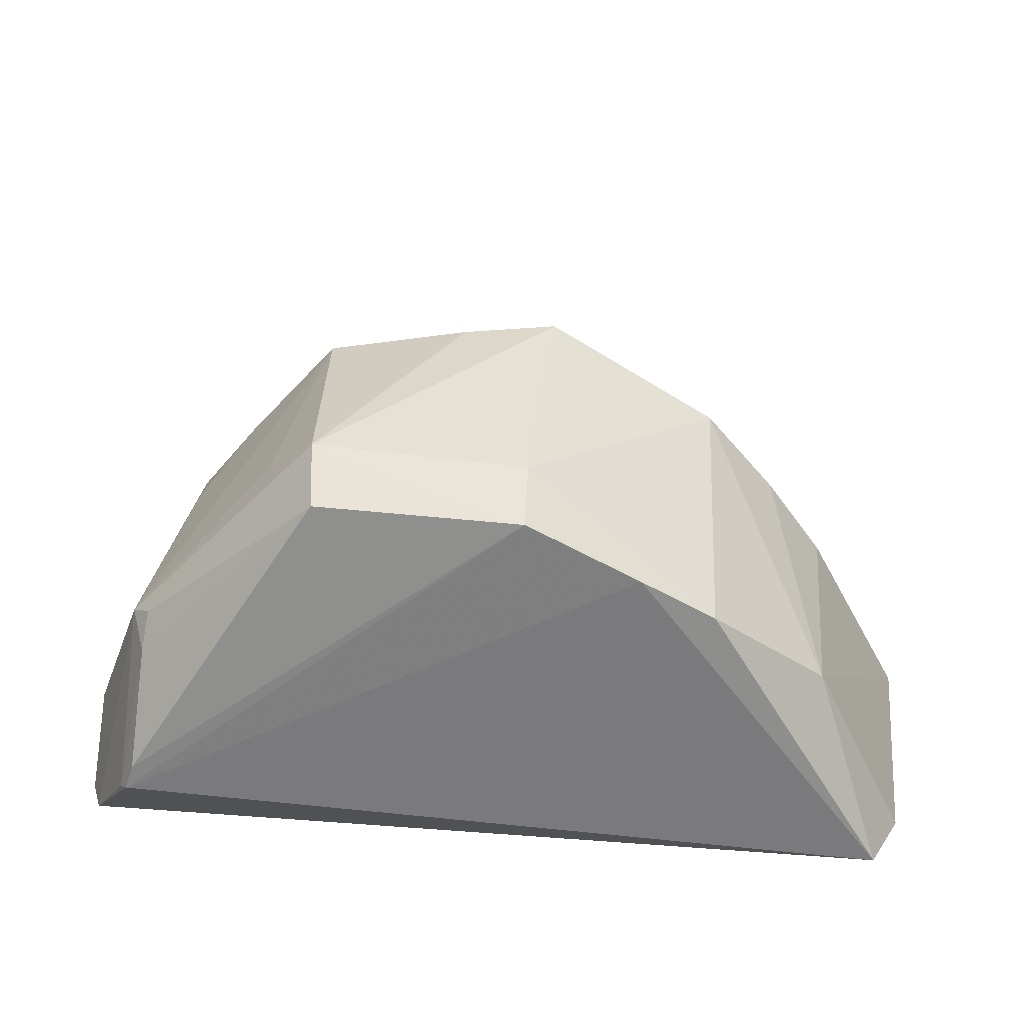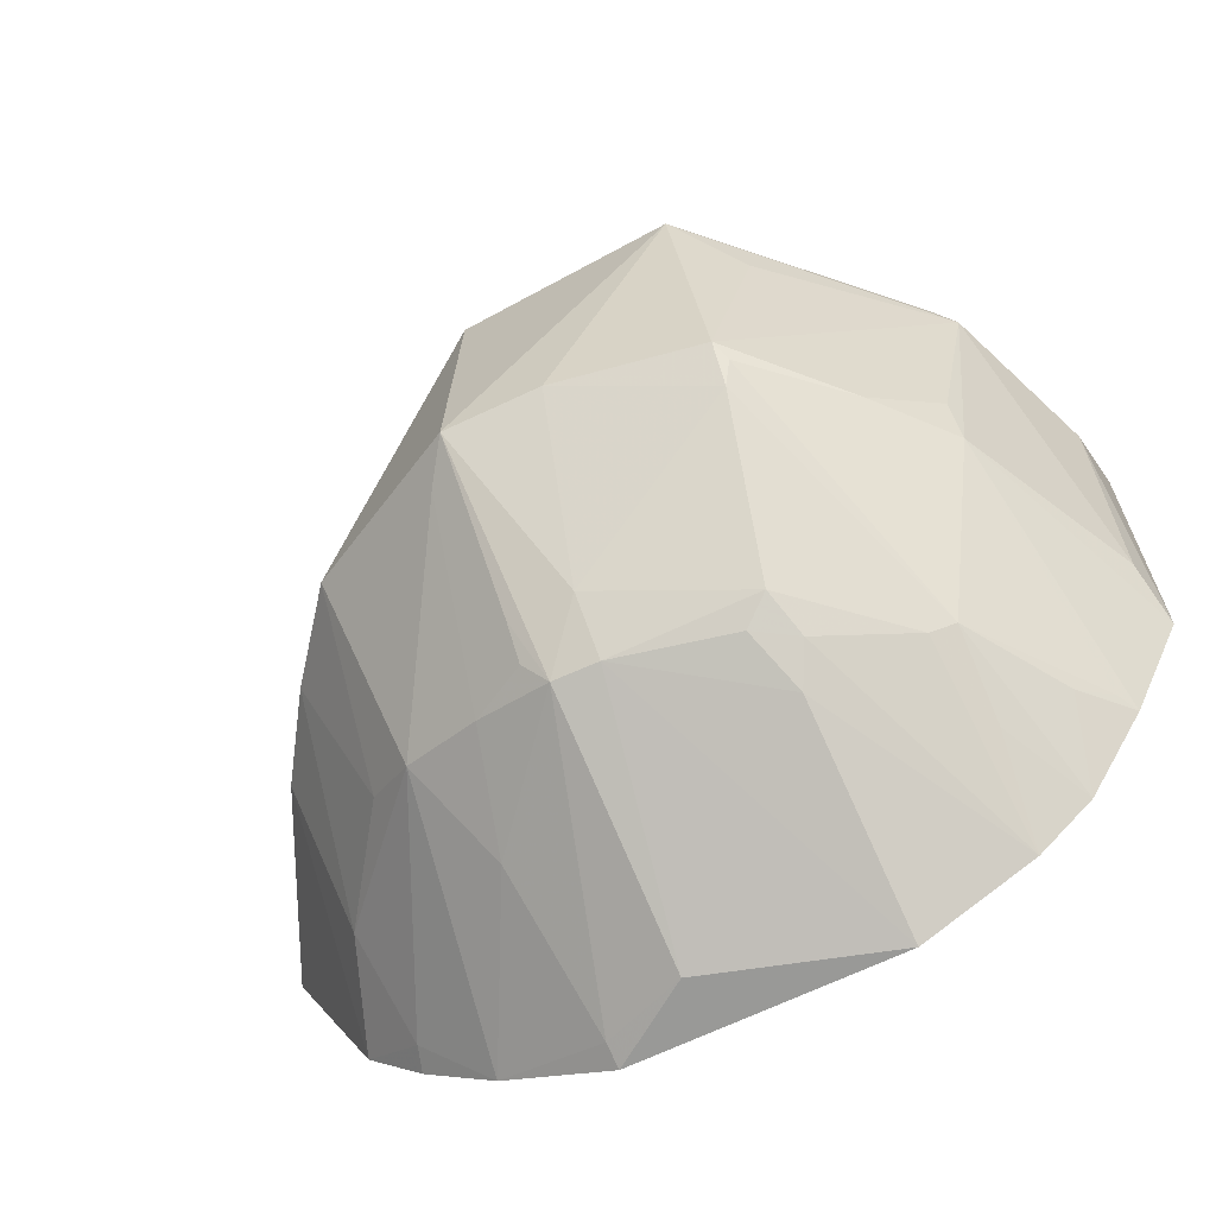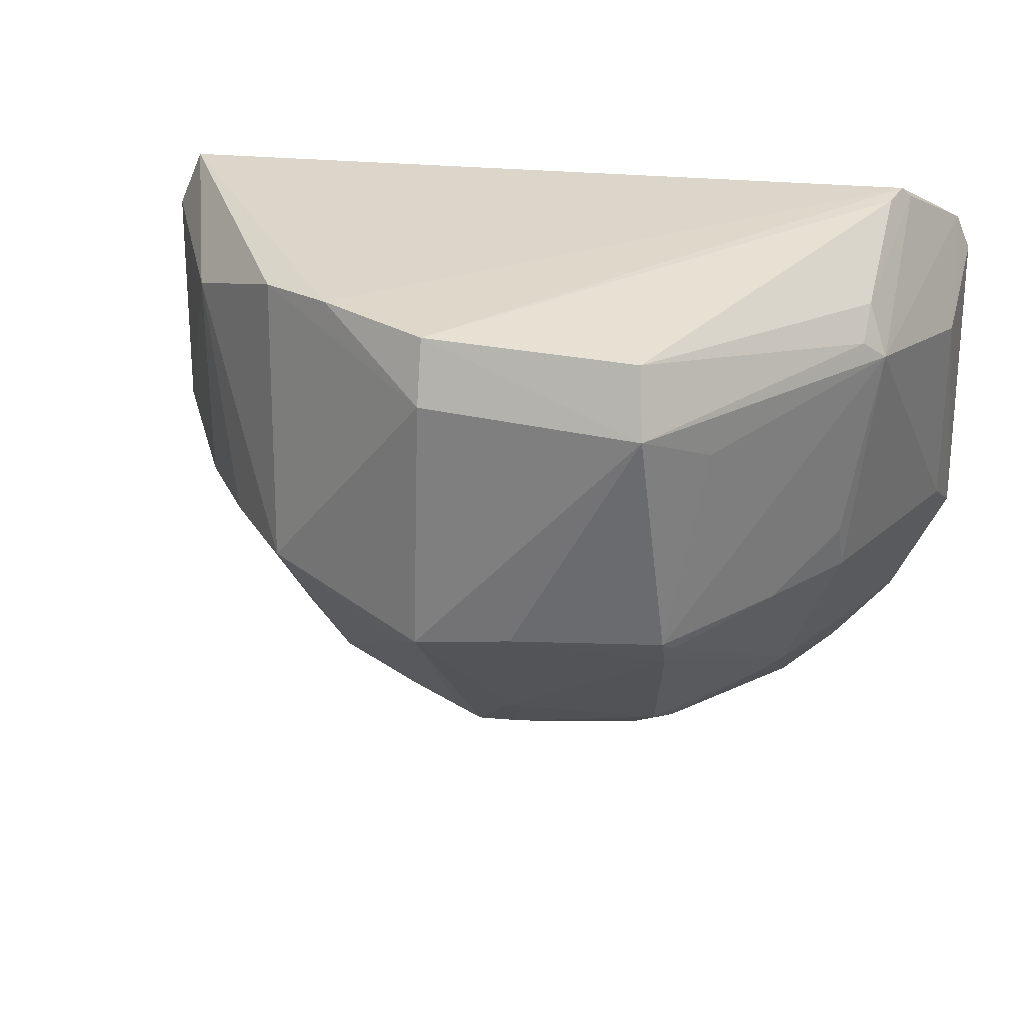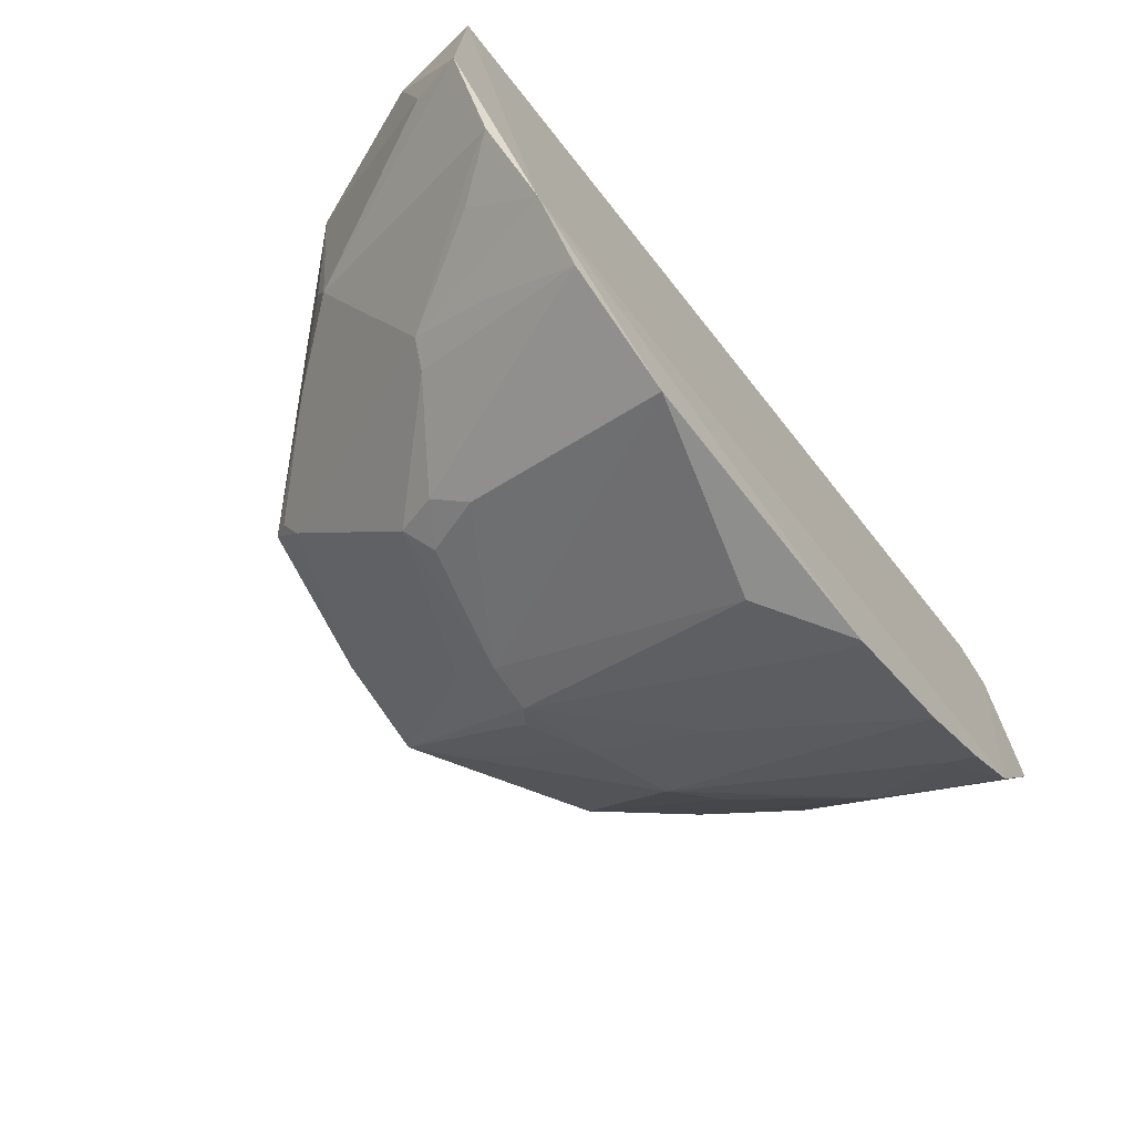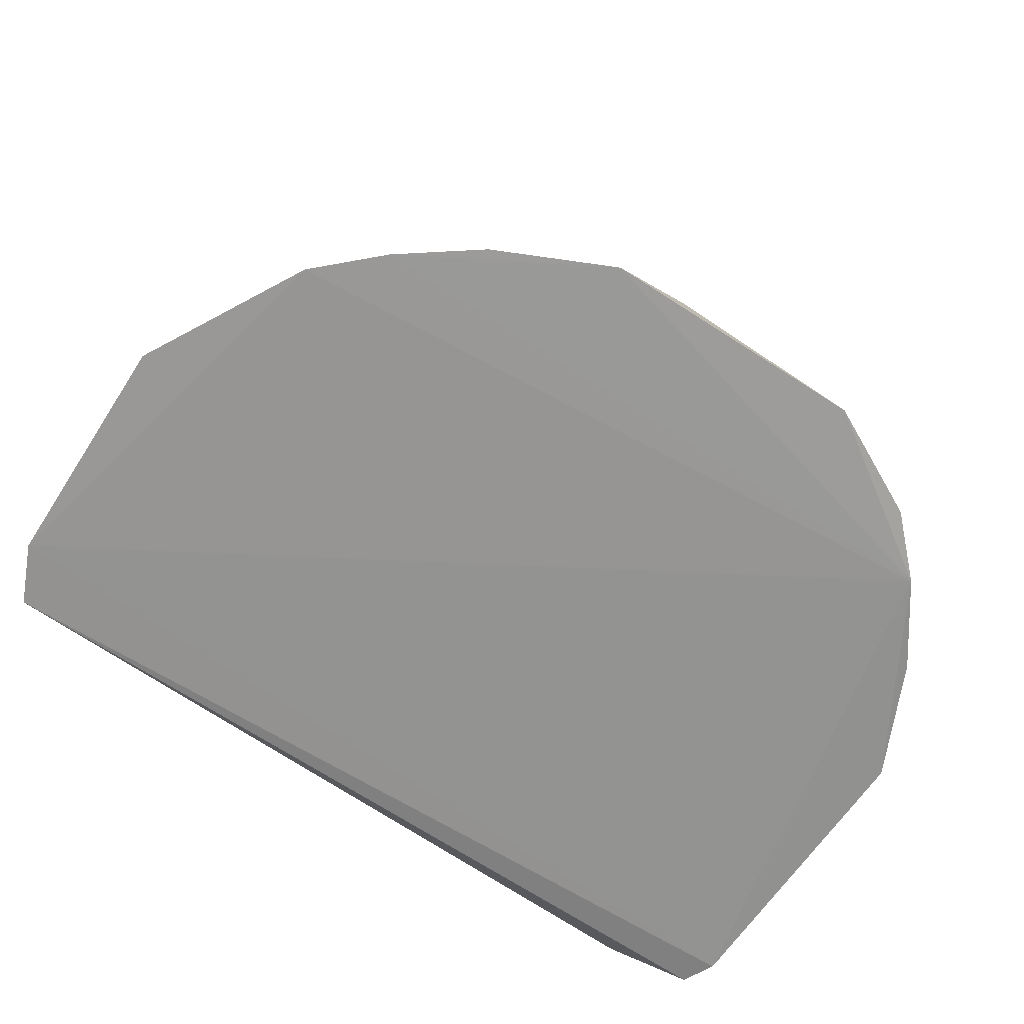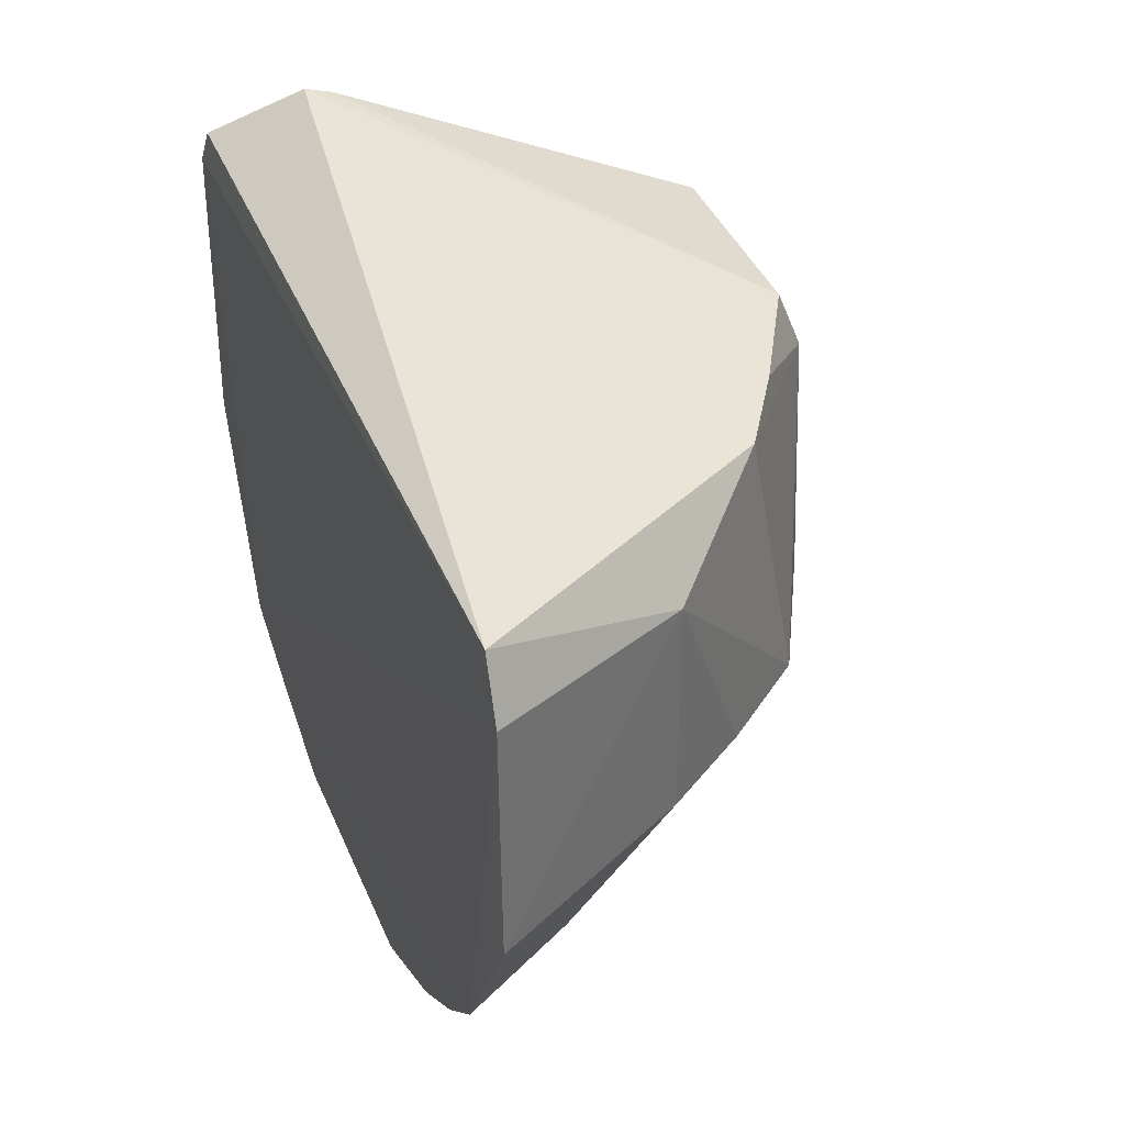
<metadata>
{"format":"obj","ext":"obj","renderer":"f3d","projection":"perspective","resolution":1024,"background":"white","views":[{"elev":36.3,"azim":-174.5,"up":"+Z"},{"elev":-62.7,"azim":27.3,"up":"+Y"},{"elev":28.8,"azim":13.7,"up":"+Y"},{"elev":-71.1,"azim":128.1,"up":"+Y"},{"elev":-67.6,"azim":-33.6,"up":"+Z"},{"elev":38.4,"azim":-111.1,"up":"+Y"}]}
</metadata>
<code>
v 0.08926 -0.2201 0.2585
v 0.2352 -0.06071 0.2591
v 0.1071 -0.04812 0.4745
v -0.0756 0.108 0.4429
v -0.2106 0.1105 0.2593
v 0.1969 0.1435 0.3087
v -0.08839 -0.1294 0.3873
v 0.1554 -0.1299 0.3418
v 0.176 -0.1632 0.2556
v 0.2 0.08006 0.3809
v 0.2251 0.1132 0.263
v -0.00595 -0.1541 0.4076
v -0.01785 -0.05337 0.4932
v -0.1814 -0.1304 0.2574
v -0.1436 -0.03933 0.4034
v 0.1863 -0.04304 0.3793
v 0.1478 -0.1913 0.2578
v 0.2074 -0.1204 0.2603
v 0.09222 0.1076 0.4784
v 0.2324 0.09524 0.2606
v 0.2014 0.138 0.3045
v 0.09186 -0.1431 0.4
v -0.0166 -0.1422 0.4151
v -0.05009 -0.2186 0.2582
v -0.2244 0.0796 0.2587
v -0.1584 -0.1154 0.3137
v -0.1069 -0.0391 0.4472
v 0.1112 -0.05484 0.466
v 0.1846 -0.01838 0.3874
v 0.2298 -0.04283 0.2859
v 0.1541 -0.1566 0.3022
v 0.1867 -0.1283 0.2882
v 0.2015 -0.1195 0.2718
v 0.1901 0.1057 0.3746
v -0.0162 0.1089 0.4754
v 0.09655 0.07416 0.4932
v 0.2293 0.06582 0.3046
v 0.01657 -0.1279 0.4293
v 0.08908 -0.1683 0.3617
v 0.09855 -0.1543 0.3782
v -0.04658 -0.1417 0.3994
v -0.01615 -0.1263 0.4294
v -0.1104 -0.1899 0.2581
v -0.006386 -0.2151 0.2864
v -0.1503 -0.1603 0.2577
v -0.2264 -0.04531 0.2589
v -0.1748 0.07391 0.3591
v -0.1151 -0.113 0.372
v -0.03132 -0.06576 0.4749
v 0.1551 -0.04501 0.4187
v 0.1062 -0.06702 0.4604
v 0.1432 -0.138 0.3474
v 0.1892 0.08982 0.3889
v 0.1926 0.1413 0.3222
v -0.01508 0.07773 0.4885
v 0.1252 0.05589 0.4622
v 0.03141 -0.0478 0.49
v 0.01749 -0.1533 0.4064
v 0.07817 -0.1539 0.3915
v -0.06263 -0.1677 0.3443
v -0.05044 -0.2127 0.2699
v -0.1463 -0.1563 0.2703
v -0.1743 -0.04012 0.3597
v -0.1143 0.1033 0.4183
f 6 5 4
f 11 5 6
f 17 1 9
f 18 9 2
f 18 2 16
f 20 5 11
f 20 2 9
f 21 11 6
f 21 10 11
f 24 9 1
f 25 9 14
f 25 20 9
f 25 5 20
f 29 16 10
f 29 10 3
f 30 16 2
f 30 10 16
f 31 17 9
f 31 9 8
f 32 8 9
f 32 9 18
f 33 18 16
f 33 16 8
f 33 32 18
f 33 8 32
f 34 10 21
f 35 6 4
f 36 19 35
f 37 20 11
f 37 11 10
f 37 10 30
f 37 30 2
f 37 2 20
f 38 13 12
f 39 1 17
f 40 39 17
f 41 12 23
f 42 23 12
f 42 12 13
f 42 13 23
f 44 24 1
f 45 14 9
f 45 9 24
f 45 24 43
f 46 25 14
f 47 5 25
f 47 15 27
f 47 25 46
f 48 26 7
f 48 15 26
f 48 27 15
f 48 7 27
f 49 27 7
f 49 13 27
f 49 7 41
f 49 41 23
f 49 23 13
f 50 3 28
f 50 29 3
f 50 16 29
f 50 28 8
f 50 8 16
f 51 22 8
f 51 8 28
f 51 28 3
f 51 38 22
f 52 31 8
f 52 17 31
f 52 40 17
f 52 8 22
f 52 22 40
f 53 34 19
f 53 10 34
f 53 36 10
f 53 19 36
f 54 19 34
f 54 35 19
f 54 6 35
f 54 34 21
f 54 21 6
f 55 27 13
f 55 36 35
f 55 13 36
f 55 35 4
f 56 36 3
f 56 3 10
f 56 10 36
f 57 36 13
f 57 3 36
f 57 51 3
f 57 13 38
f 57 38 51
f 58 38 12
f 58 22 38
f 58 12 44
f 58 44 1
f 58 1 39
f 59 40 22
f 59 39 40
f 59 58 39
f 59 22 58
f 60 12 41
f 60 41 7
f 60 7 43
f 61 44 12
f 61 24 44
f 61 12 60
f 61 60 43
f 61 43 24
f 62 26 14
f 62 14 45
f 62 7 26
f 62 45 43
f 62 43 7
f 63 26 15
f 63 47 46
f 63 15 47
f 63 46 14
f 63 14 26
f 64 4 5
f 64 5 47
f 64 47 27
f 64 55 4
f 64 27 55

</code>
